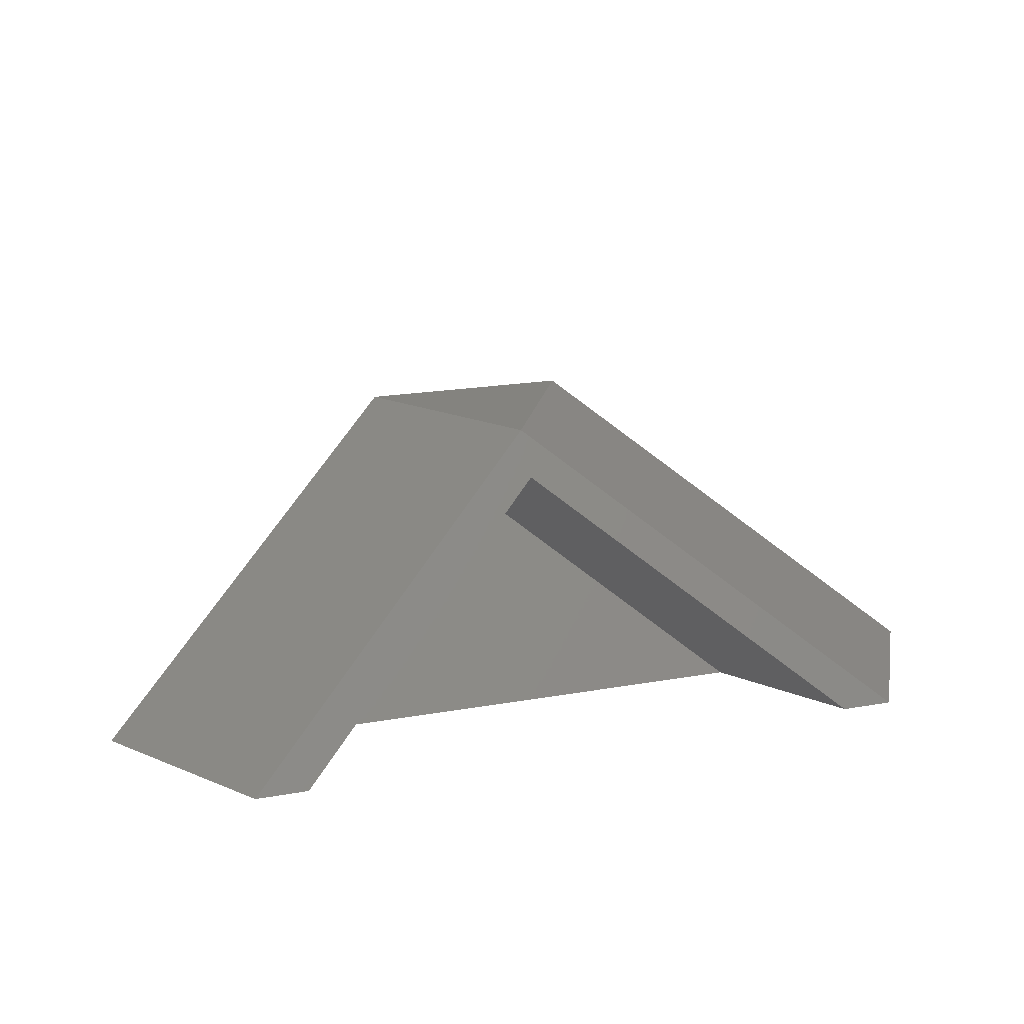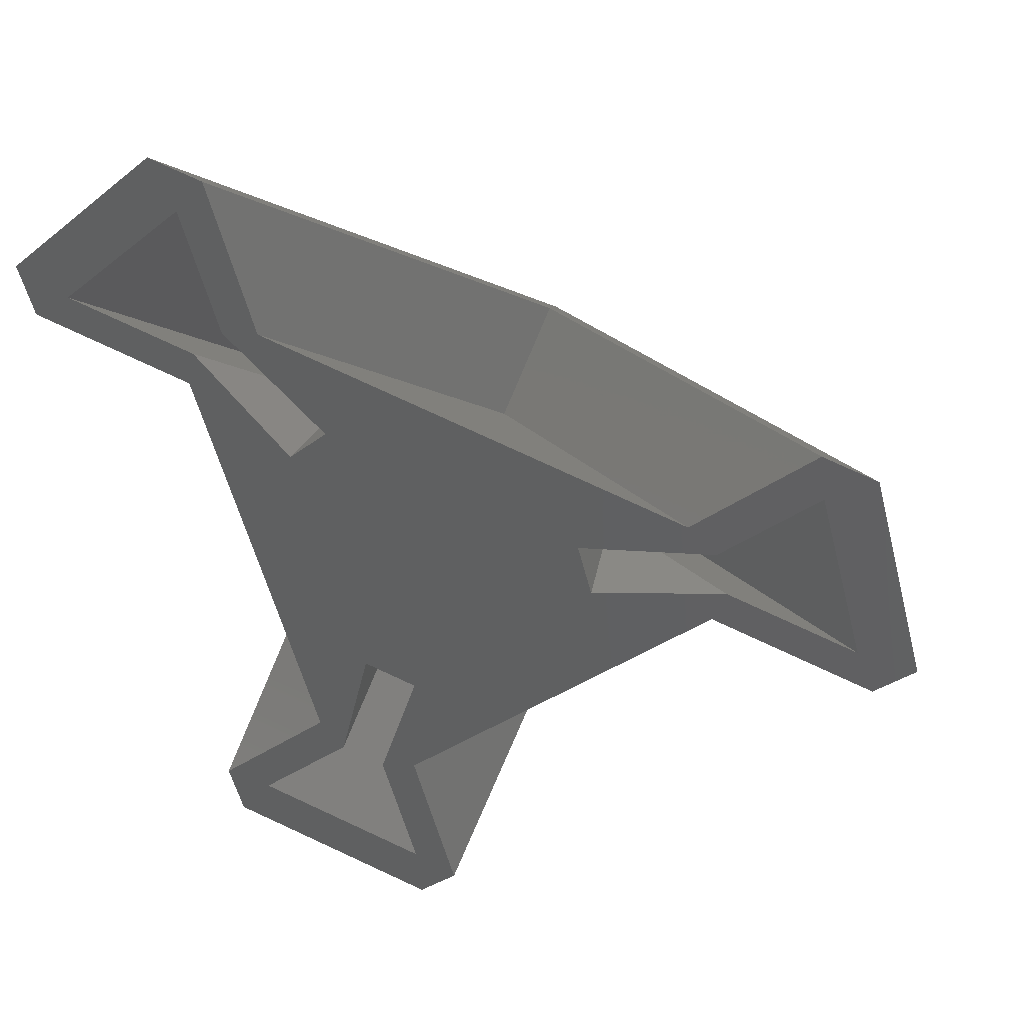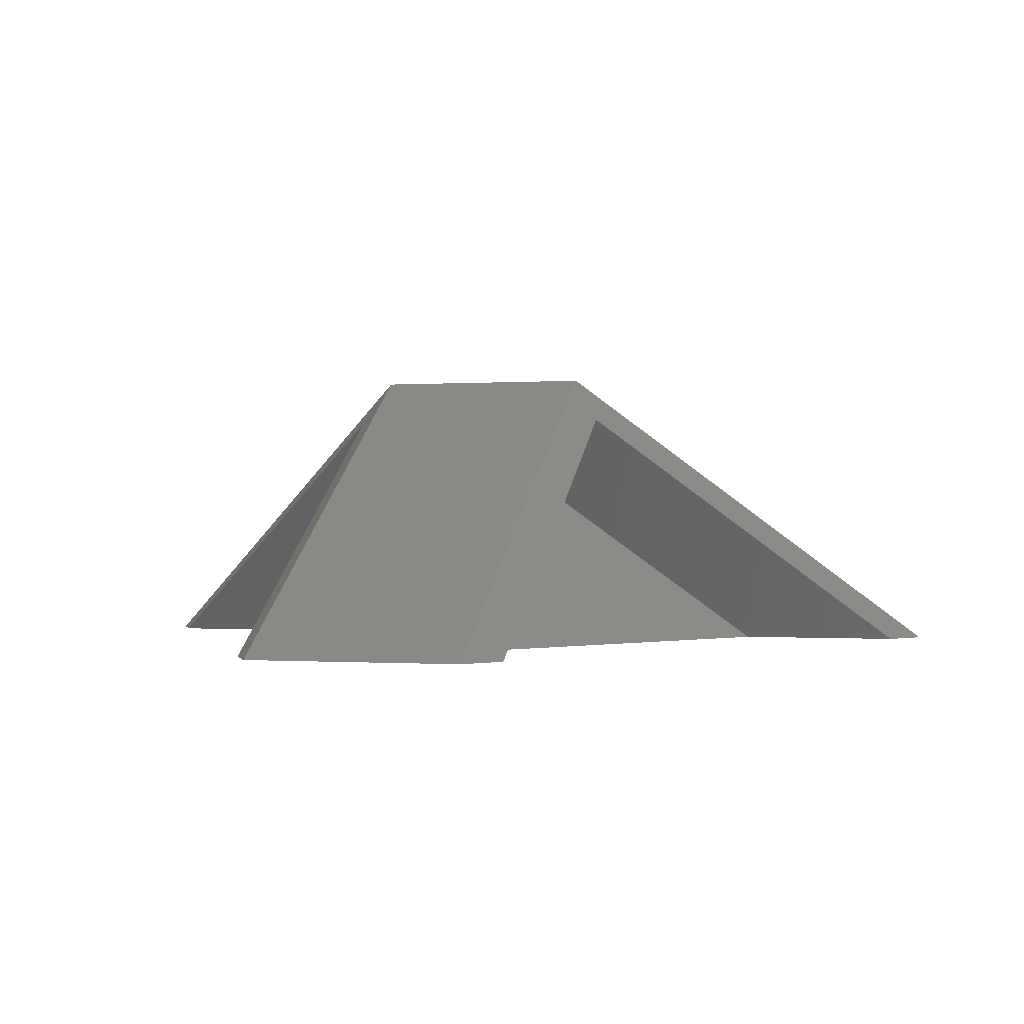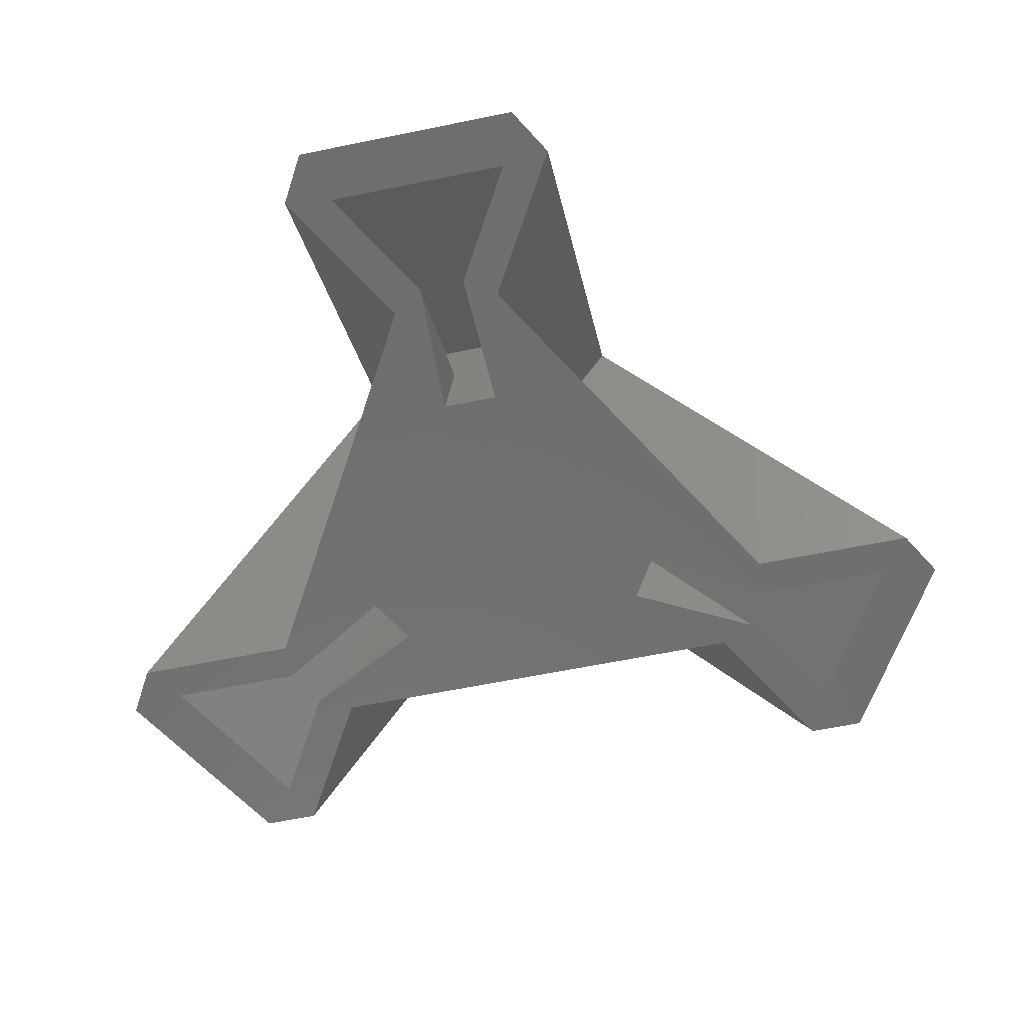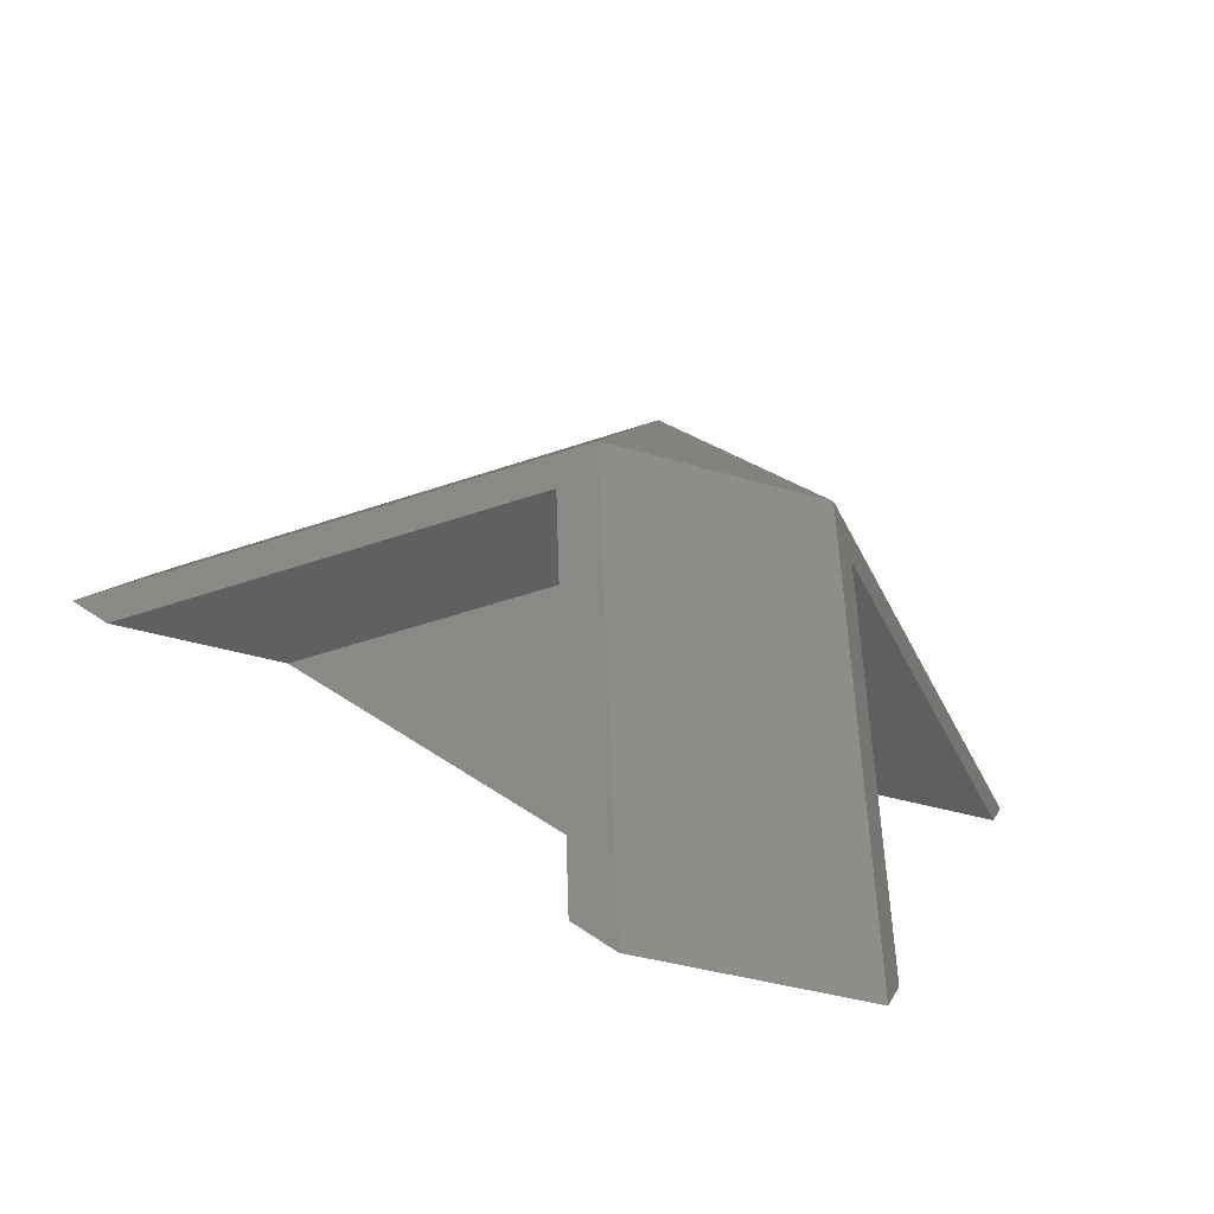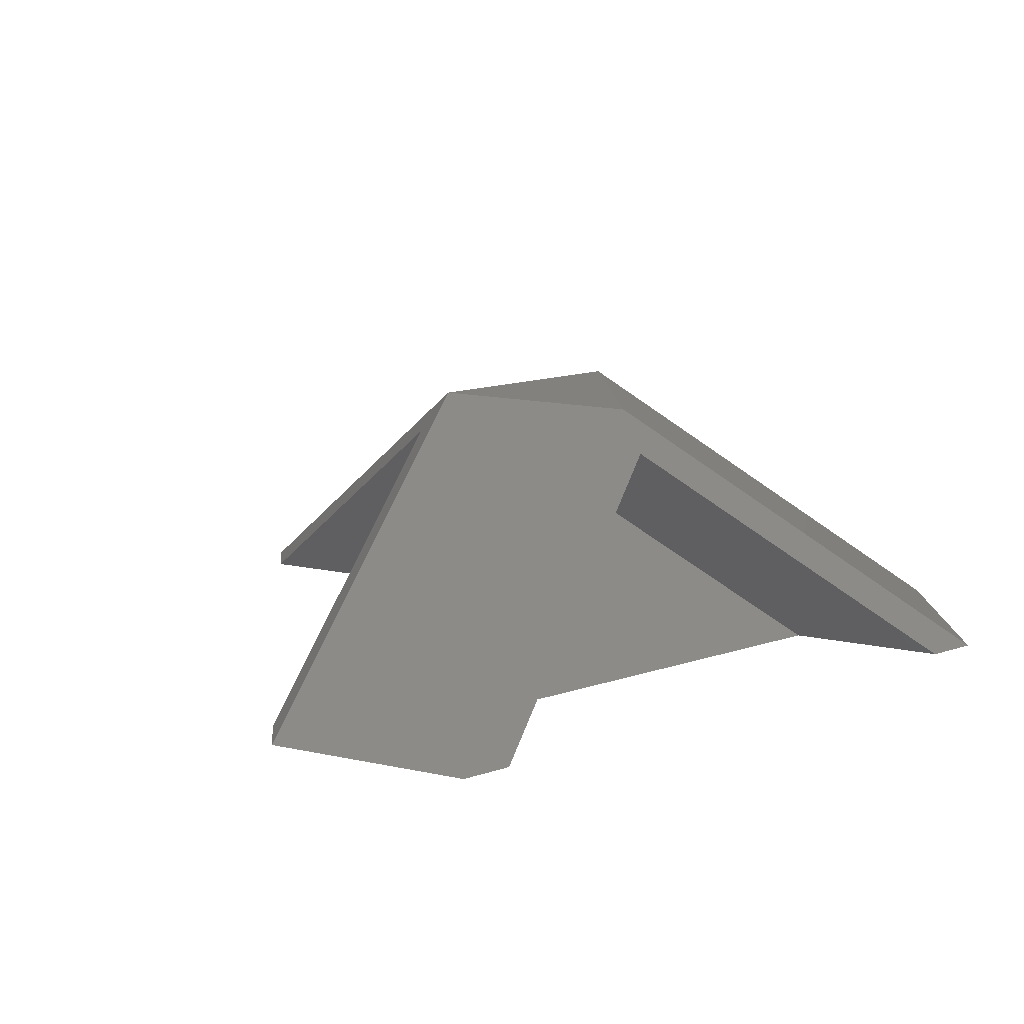
<metadata>
{"format":"stl","ext":"stl","renderer":"f3d","projection":"perspective","resolution":1024,"background":"white","views":[{"elev":18.0,"azim":175.0,"up":"+Z"},{"elev":40.6,"azim":-160.2,"up":"+Y"},{"elev":-0.4,"azim":151.9,"up":"+Z"},{"elev":-61.0,"azim":146.8,"up":"+Z"},{"elev":-77.1,"azim":-17.1,"up":"+Y"},{"elev":15.1,"azim":39.8,"up":"+Z"}]}
</metadata>
<code>
# stl→obj: 57 verts, 110 faces
v -57.43 193.6 1
v -57.63 193.2 3.786
v -56.43 192.6 1
v -56.79 192.4 3.786
v -59.07 194.2 6.12
v -55.81 190.9 6.12
v -54 195.2 1
v -54.84 196 1
v -50.69 196 1
v -53.95 199.3 1
v -55.8 196.2 1
v -66.73 193.3 1
v -64.01 191.8 1
v -67.47 192.6 1
v -64.38 190.4 1
v -58.19 186 1
v -59.56 185.6 1
v -53.8 194.2 1
v -49.34 196.7 1
v -49.71 195.3 1
v -69.89 195 1
v -69.73 196.3 1
v -71.1 195.9 1
v -72.56 190.4 1
v -71.09 190.6 1
v -71.56 189.4 1
v -67.46 190.5 1
v -67.77 191.5 1
v -54.71 200.3 1
v -53.34 200.7 1
v -56.73 183.3 1
v -57.38 182.5 1
v -54.96 180.1 1
v -53.73 180.3 1
v -54.1 178.9 1
v -59.42 178.9 1
v -59.56 177.4 1
v -60.56 178.4 1
v -59.46 182.5 1
v -58.53 182.2 1
v -63.97 190.4 3.786
v -63.66 191.6 3.786
v -64.1 188.7 6.12
v -62.9 193.2 6.12
v -58.4 186.3 3.786
v -59.55 186 3.786
v -56.83 187.1 6.12
v -61.3 185.9 6.12
v -60.85 193.2 8.506
v -56.85 189.2 8.506
v -62.31 187.7 8.506
v -61.15 188.8 5.619
v -62.89 187.1 7.351
v -56.06 188.9 7.351
v -58.42 189.6 5.619
v -61.06 193.9 7.351
v -60.42 191.6 5.619
f 1 2 3
f 3 2 4
f 4 2 5
f 4 5 6
f 7 3 4
f 1 8 2
f 9 7 6
f 6 7 4
f 6 5 9
f 9 5 10
f 10 5 8
f 8 5 2
f 10 8 11
f 11 8 1
f 11 1 12
f 12 1 13
f 12 13 14
f 1 3 13
f 13 3 15
f 15 3 16
f 15 16 17
f 16 3 18
f 18 3 7
f 18 7 9
f 10 19 9
f 9 19 20
f 9 20 18
f 14 21 12
f 12 21 22
f 22 21 23
f 23 21 24
f 24 21 25
f 24 25 26
f 26 25 27
f 27 25 28
f 27 28 15
f 11 29 10
f 10 29 30
f 10 30 19
f 18 31 16
f 16 31 32
f 32 31 33
f 33 31 34
f 33 34 35
f 33 35 36
f 36 35 37
f 36 37 38
f 38 39 36
f 36 39 40
f 40 39 17
f 17 39 27
f 17 27 15
f 15 28 41
f 15 41 13
f 13 41 42
f 42 41 43
f 42 43 44
f 14 13 42
f 21 14 44
f 44 14 42
f 44 43 21
f 21 43 25
f 25 43 28
f 28 43 41
f 16 45 17
f 17 45 46
f 46 45 47
f 46 47 48
f 40 17 46
f 36 40 48
f 48 40 46
f 48 47 36
f 36 47 33
f 33 47 32
f 32 47 45
f 16 32 45
f 30 49 19
f 19 49 50
f 50 49 51
f 27 39 52
f 26 27 53
f 53 27 52
f 20 54 18
f 18 54 55
f 35 50 37
f 37 50 51
f 20 19 54
f 54 19 50
f 54 50 35
f 35 34 54
f 38 53 39
f 39 53 52
f 34 31 54
f 54 31 55
f 31 18 55
f 26 53 24
f 24 53 51
f 51 53 38
f 51 38 37
f 23 24 49
f 49 24 51
f 22 56 12
f 12 56 57
f 29 56 30
f 30 56 49
f 49 56 23
f 23 56 22
f 29 11 56
f 56 11 57
f 11 12 57

</code>
